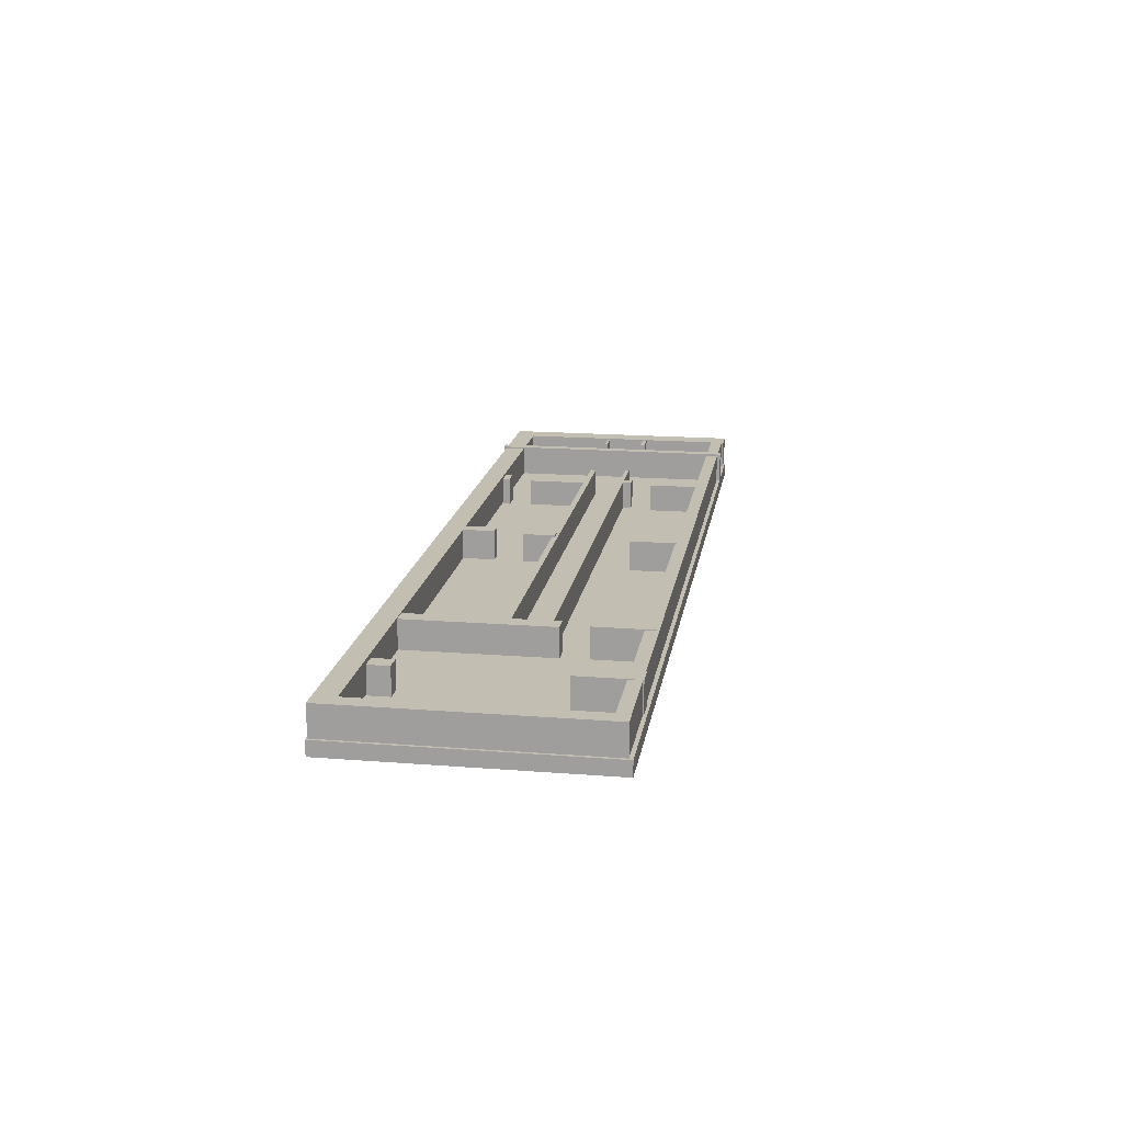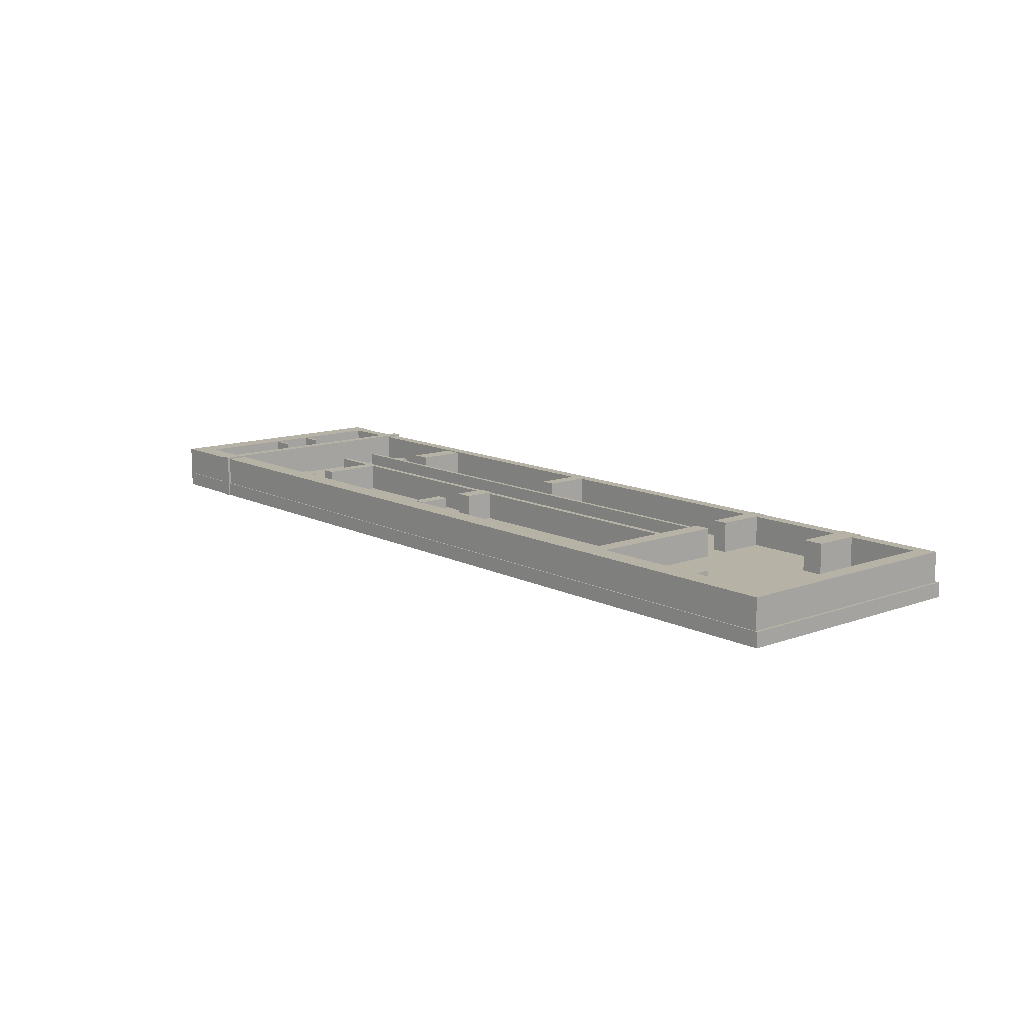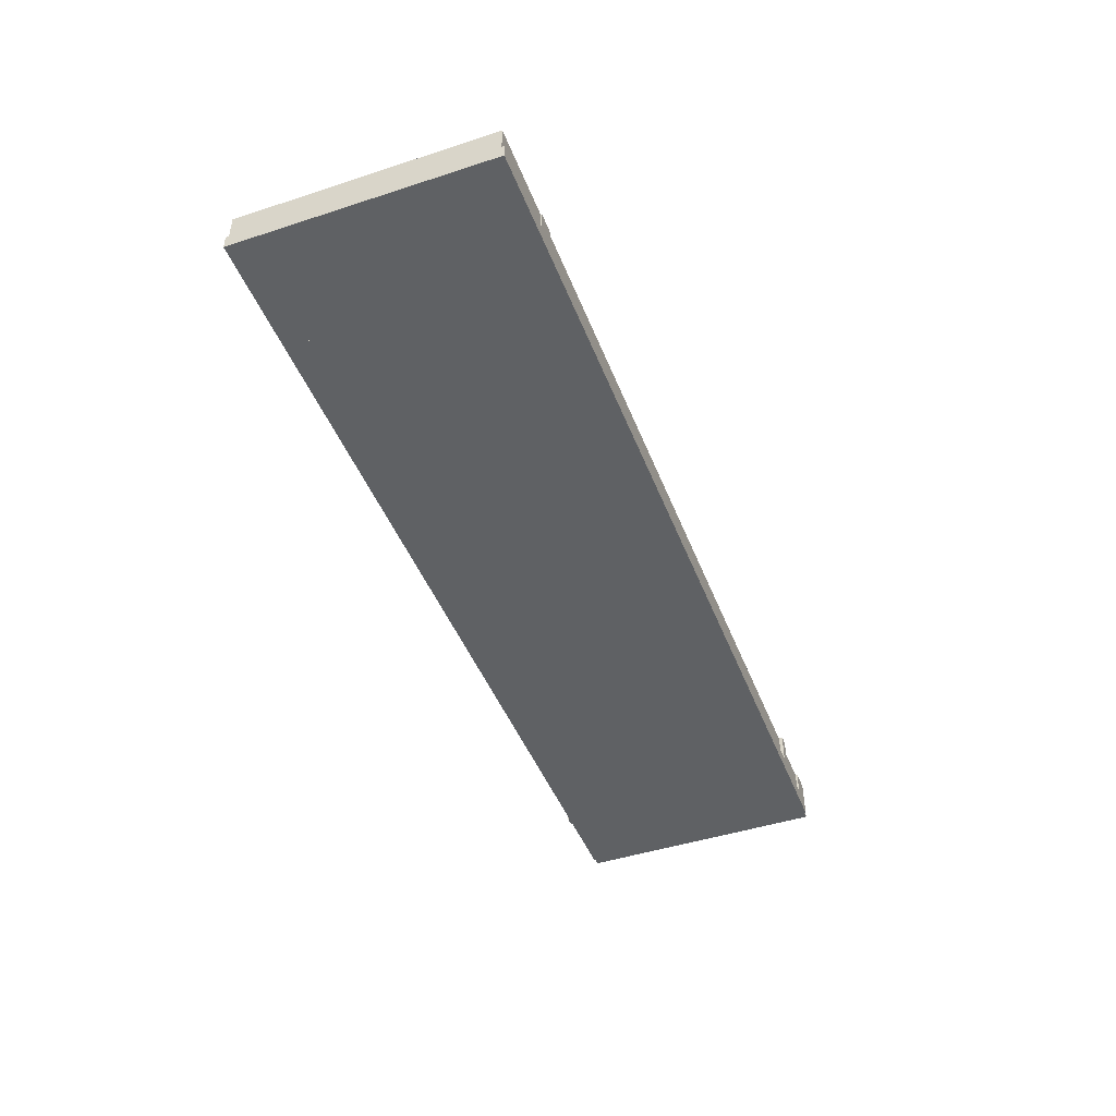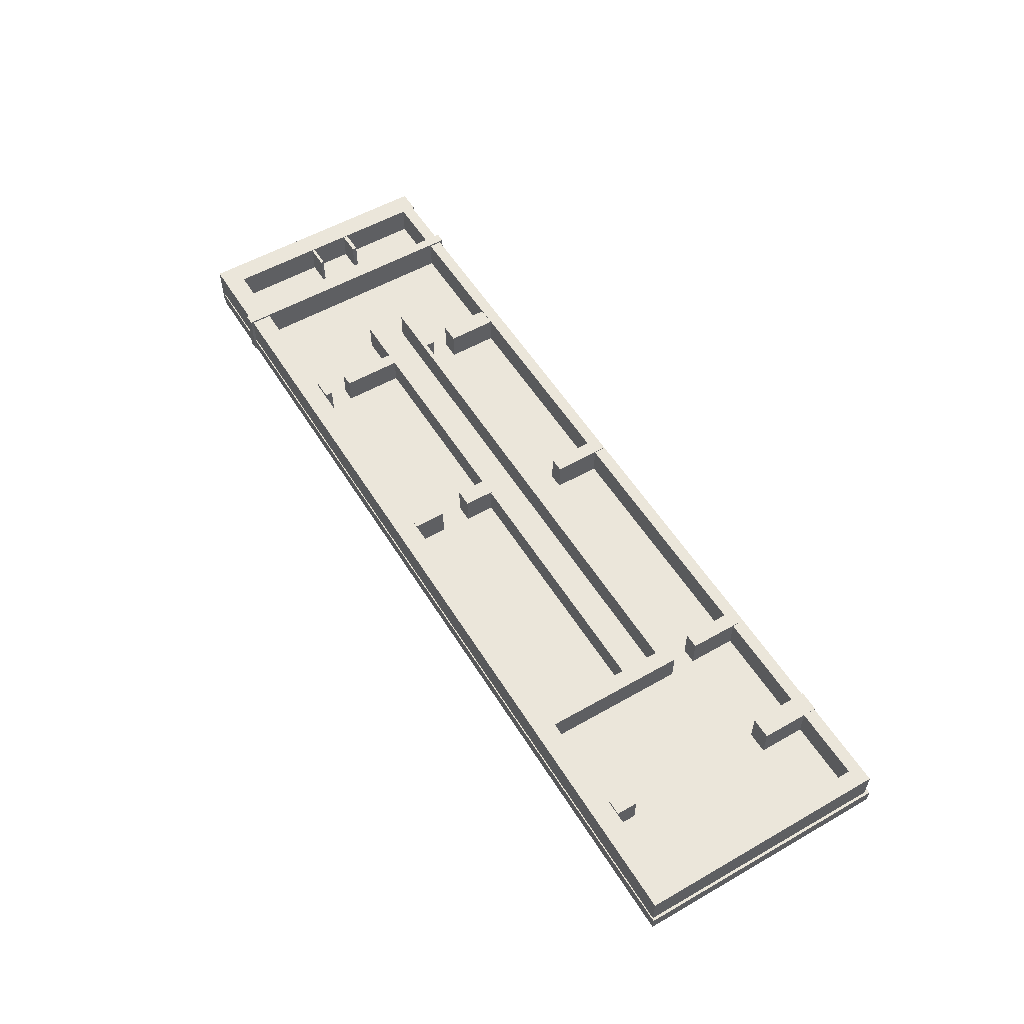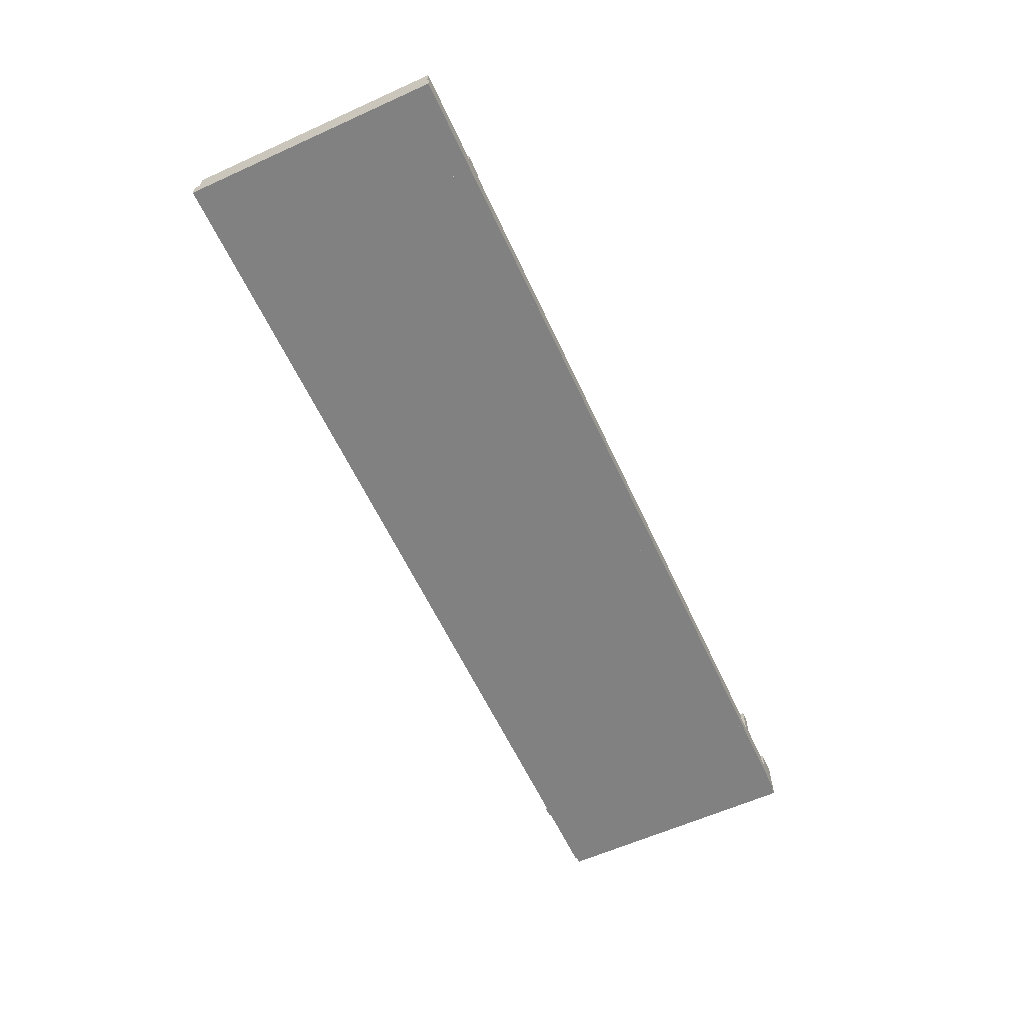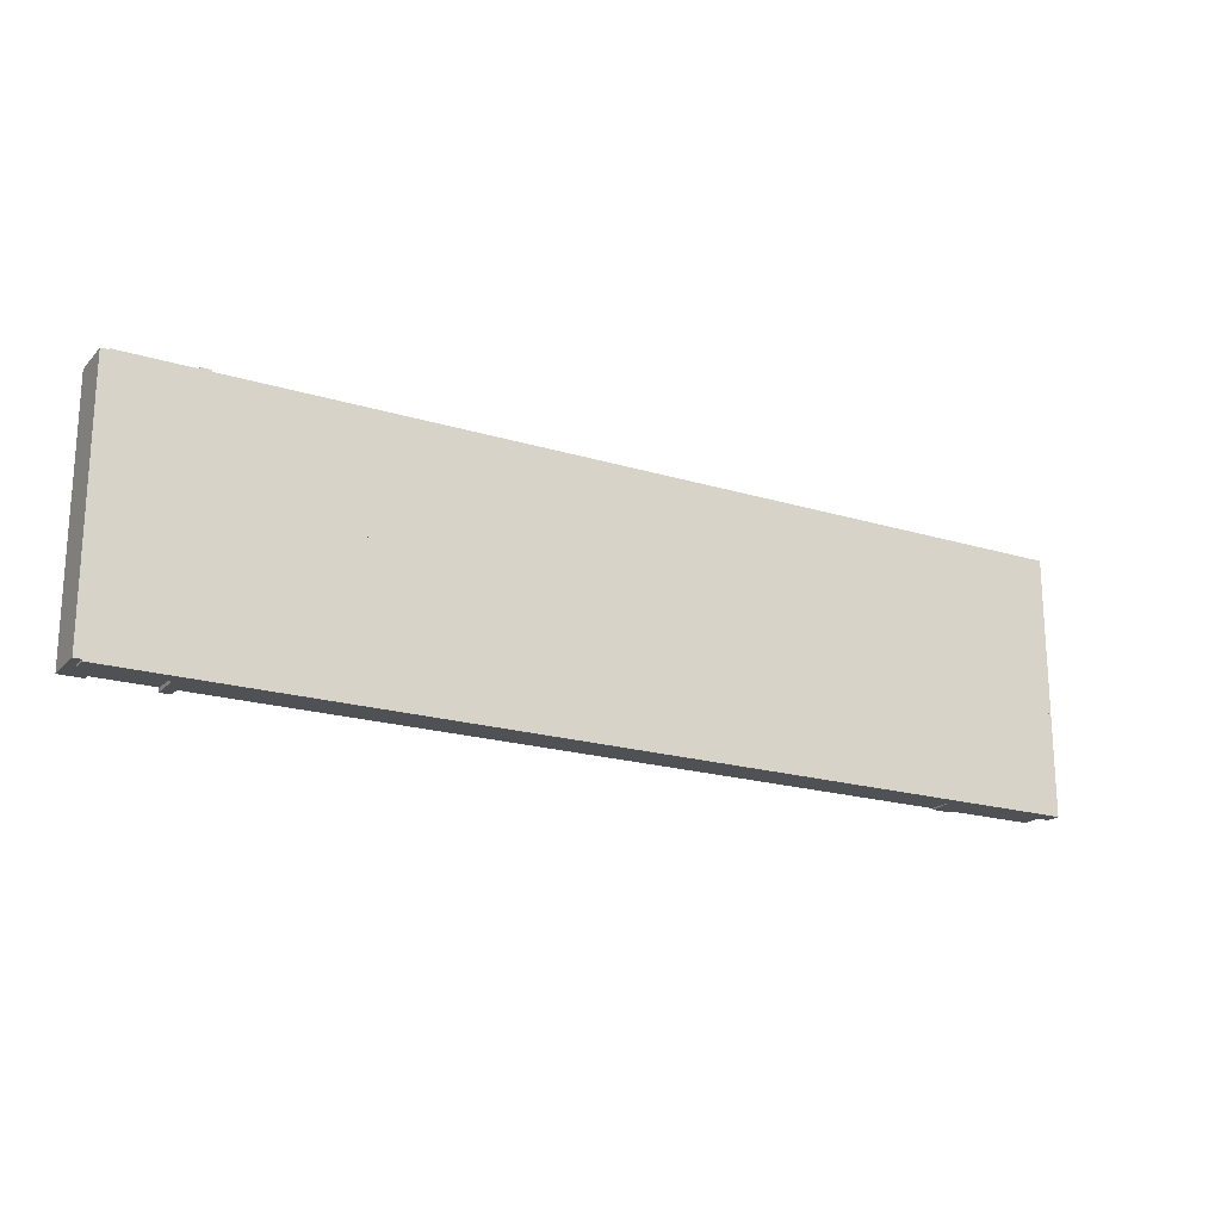
<metadata>
{"format":"obj","ext":"obj","renderer":"f3d","projection":"perspective","resolution":1024,"background":"white","views":[{"elev":17.1,"azim":99.0,"up":"+Y"},{"elev":12.3,"azim":49.4,"up":"+Y"},{"elev":-45.4,"azim":110.6,"up":"+Y"},{"elev":54.7,"azim":58.8,"up":"+Y"},{"elev":-60.5,"azim":114.8,"up":"+Y"},{"elev":-19.9,"azim":-29.5,"up":"+Z"}]}
</metadata>
<code>
v  -70.69 0 99.55
v  -70.69 0 -11.7
v  331.8 0 -11.7
v  331.8 0 99.55
v  -70.69 6.244 99.55
v  331.8 6.244 99.55
v  331.8 6.244 -11.7
v  -70.69 6.244 -11.7
o Box001
g Box001
f 1 2 3
f 3 4 1
f 5 6 7
f 7 8 5
f 1 4 6
f 6 5 1
f 4 3 7
f 7 6 4
f 3 2 8
f 8 7 3
f 2 1 5
f 5 8 2
v  -38.89 0 100.3
v  -38.89 0 -11.63
v  -34.39 0 -11.63
v  -34.39 0 100.3
v  -38.89 19.94 100.3
v  -34.39 19.94 100.3
v  -34.39 19.94 -11.63
v  -38.89 19.94 -11.63
o Box002
g Box002
f 9 10 11
f 11 12 9
f 13 14 15
f 15 16 13
f 9 12 14
f 14 13 9
f 12 11 15
f 15 14 12
f 11 10 16
f 16 15 11
f 10 9 13
f 13 16 10
v  -72.22 0 -4.627
v  -72.22 0 -10.08
v  330.7 0 -10.08
v  330.7 0 -4.627
v  -72.22 19.1 -4.627
v  330.7 19.1 -4.627
v  330.7 19.1 -10.08
v  -72.22 19.1 -10.08
o Box003
g Box003
f 17 18 19
f 19 20 17
f 21 22 23
f 23 24 21
f 17 20 22
f 22 21 17
f 20 19 23
f 23 22 20
f 19 18 24
f 24 23 19
f 18 17 21
f 21 24 18
v  -74.04 0 99.05
v  -74.04 0 -10.99
v  -64.03 0 -10.99
v  -64.03 0 99.05
v  -74.04 19.1 99.05
v  -64.03 19.1 99.05
v  -64.03 19.1 -10.99
v  -74.04 19.1 -10.99
o Box004
g Box004
f 25 26 27
f 27 28 25
f 29 30 31
f 31 32 29
f 25 28 30
f 30 29 25
f 28 27 31
f 31 30 28
f 27 26 32
f 32 31 27
f 26 25 29
f 29 32 26
v  -70.4 0 99.05
v  -70.4 0 89.96
v  330.7 0 89.96
v  330.7 0 99.05
v  -70.4 19.1 99.05
v  330.7 19.1 99.05
v  330.7 19.1 89.96
v  -70.4 19.1 89.96
o Box005
g Box005
f 33 34 35
f 35 36 33
f 37 38 39
f 39 40 37
f 33 36 38
f 38 37 33
f 36 35 39
f 39 38 36
f 35 34 40
f 40 39 35
f 34 33 37
f 37 40 34
v  323.4 0 99.05
v  323.4 0 -10.08
v  330.7 0 -10.08
v  330.7 0 99.05
v  323.4 19.1 99.05
v  330.7 19.1 99.05
v  330.7 19.1 -10.08
v  323.4 19.1 -10.08
o Box006
g Box006
f 41 42 43
f 43 44 41
f 45 46 47
f 47 48 45
f 41 44 46
f 46 45 41
f 44 43 47
f 47 46 44
f 43 42 48
f 48 47 43
f 42 41 45
f 45 48 42
v  0.7319 0 32.64
v  0.7319 0 30.71
v  232.7 0 30.71
v  232.7 0 32.64
v  0.7319 18.68 32.64
v  232.7 18.68 32.64
v  232.7 18.68 30.71
v  0.7319 18.68 30.71
o Box007
g Box007
f 49 50 51
f 51 52 49
f 53 54 55
f 55 56 53
f 49 52 54
f 54 53 49
f 52 51 55
f 55 54 52
f 51 50 56
f 56 55 51
f 50 49 53
f 53 56 50
v  -0.5567 0 50.04
v  -0.5567 0 47.46
v  232.7 0 47.46
v  232.7 0 50.04
v  -0.5567 18.04 50.04
v  232.7 18.04 50.04
v  232.7 18.04 47.46
v  -0.5567 18.04 47.46
o Box008
g Box008
f 57 58 59
f 59 60 57
f 61 62 63
f 63 64 61
f 57 60 62
f 62 61 57
f 60 59 63
f 63 62 60
f 59 58 64
f 64 63 59
f 58 57 61
f 61 64 58
v  18.77 0 30.71
v  18.77 0 26.84
v  23.93 0 26.84
v  23.93 0 30.71
v  18.77 18.68 30.71
v  23.93 18.68 30.71
v  23.93 18.68 26.84
v  18.77 18.68 26.84
o Box009
g Box009
f 65 66 67
f 67 68 65
f 69 70 71
f 71 72 69
f 65 68 70
f 70 69 65
f 68 67 71
f 71 70 68
f 67 66 72
f 72 71 67
f 66 65 69
f 69 72 66
v  18.77 0 17.18
v  18.77 0 -9.883
v  27.15 0 -9.883
v  27.15 0 17.18
v  18.77 18.68 17.18
v  27.15 18.68 17.18
v  27.15 18.68 -9.883
v  18.77 18.68 -9.883
o Box010
g Box010
f 73 74 75
f 75 76 73
f 77 78 79
f 79 80 77
f 73 76 78
f 78 77 73
f 76 75 79
f 79 78 76
f 75 74 80
f 80 79 75
f 74 73 77
f 77 80 74
v  19.42 0 75.81
v  19.42 0 47.46
v  25.21 0 47.46
v  25.21 0 75.81
v  19.42 18.04 75.81
v  25.21 18.04 75.81
v  25.21 18.04 47.46
v  19.42 18.04 47.46
o Box011
g Box011
f 81 82 83
f 83 84 81
f 85 86 87
f 87 88 85
f 81 84 86
f 86 85 81
f 84 83 87
f 87 86 84
f 83 82 88
f 88 87 83
f 82 81 85
f 85 88 82
v  18.13 0 89.34
v  18.13 0 86.12
v  26.5 0 86.12
v  26.5 0 89.34
v  18.13 18.68 89.34
v  26.5 18.68 89.34
v  26.5 18.68 86.12
v  18.13 18.68 86.12
o Box012
g Box012
f 89 90 91
f 91 92 89
f 93 94 95
f 95 96 93
f 89 92 94
f 94 93 89
f 92 91 95
f 95 94 92
f 91 90 96
f 96 95 91
f 90 89 93
f 93 96 90
v  112.8 0 89.98
v  112.8 0 75.81
v  118.6 0 75.81
v  118.6 0 89.98
v  112.8 19.33 89.98
v  118.6 19.33 89.98
v  118.6 19.33 75.81
v  112.8 19.33 75.81
o Box013
g Box013
f 97 98 99
f 99 100 97
f 101 102 103
f 103 104 101
f 97 100 102
f 102 101 97
f 100 99 103
f 103 102 100
f 99 98 104
f 104 103 99
f 98 97 101
f 101 104 98
v  111.5 0 62.92
v  111.5 0 48.75
v  119.3 0 48.75
v  119.3 0 62.92
v  111.5 18.68 62.92
v  119.3 18.68 62.92
v  119.3 18.68 48.75
v  111.5 18.68 48.75
o Box014
g Box014
f 105 106 107
f 107 108 105
f 109 110 111
f 111 112 109
f 105 108 110
f 110 109 105
f 108 107 111
f 111 110 108
f 107 106 112
f 112 111 107
f 106 105 109
f 109 112 106
v  118.6 0 15.24
v  118.6 0 -9.239
v  125.1 0 -9.239
v  125.1 0 15.24
v  118.6 19.33 15.24
v  125.1 19.33 15.24
v  125.1 19.33 -9.239
v  118.6 19.33 -9.239
o Box015
g Box015
f 113 114 115
f 115 116 113
f 117 118 119
f 119 120 117
f 113 116 118
f 118 117 113
f 116 115 119
f 119 118 116
f 115 114 120
f 120 119 115
f 114 113 117
f 117 120 114
v  232.7 0 89.98
v  232.7 0 27.49
v  239.8 0 27.49
v  239.8 0 89.98
v  232.7 18.68 89.98
v  239.8 18.68 89.98
v  239.8 18.68 27.49
v  232.7 18.68 27.49
o Box016
g Box016
f 121 122 123
f 123 124 121
f 125 126 127
f 127 128 125
f 121 124 126
f 126 125 121
f 124 123 127
f 127 126 124
f 123 122 128
f 128 127 123
f 122 121 125
f 125 128 122
v  232.7 0 15.89
v  232.7 0 -9.883
v  239.1 0 -9.883
v  239.1 0 15.89
v  232.7 19.33 15.89
v  239.1 19.33 15.89
v  239.1 19.33 -9.883
v  232.7 19.33 -9.883
o Box017
g Box017
f 129 130 131
f 131 132 129
f 133 134 135
f 135 136 133
f 129 132 134
f 134 133 129
f 132 131 135
f 135 134 132
f 131 130 136
f 136 135 131
f 130 129 133
f 133 136 130
v  282.9 0 15.24
v  282.9 0 -10.53
v  292 0 -10.53
v  292 0 15.24
v  282.9 19.33 15.24
v  292 19.33 15.24
v  292 19.33 -10.53
v  282.9 19.33 -10.53
o Box018
g Box018
f 137 138 139
f 139 140 137
f 141 142 143
f 143 144 141
f 137 140 142
f 142 141 137
f 140 139 143
f 143 142 140
f 139 138 144
f 144 143 139
f 138 137 141
f 141 144 138
v  281.6 0 89.34
v  281.6 0 80.32
v  288.7 0 80.32
v  288.7 0 89.34
v  281.6 18.04 89.34
v  288.7 18.04 89.34
v  288.7 18.04 80.32
v  281.6 18.04 80.32
o Box019
g Box019
f 145 146 147
f 147 148 145
f 149 150 151
f 151 152 149
f 145 148 150
f 150 149 145
f 148 147 151
f 151 150 148
f 147 146 152
f 152 151 147
f 146 145 149
f 149 152 146
v  -71.43 0 31.35
v  -71.43 0 29.42
v  -54.03 0 29.42
v  -54.03 0 31.35
v  -71.43 18.68 31.35
v  -54.03 18.68 31.35
v  -54.03 18.68 29.42
v  -71.43 18.68 29.42
o Box020
g Box020
f 153 154 155
f 155 156 153
f 157 158 159
f 159 160 157
f 153 156 158
f 158 157 153
f 156 155 159
f 159 158 156
f 155 154 160
f 160 159 155
f 154 153 157
f 157 160 154
v  -70.78 0 50.04
v  -70.78 0 48.75
v  -54.03 0 48.75
v  -54.03 0 50.04
v  -70.78 18.68 50.04
v  -54.03 18.68 50.04
v  -54.03 18.68 48.75
v  -70.78 18.68 48.75
o Box021
g Box021
f 161 162 163
f 163 164 161
f 165 166 167
f 167 168 165
f 161 164 166
f 166 165 161
f 164 163 167
f 167 166 164
f 163 162 168
f 168 167 163
f 162 161 165
f 165 168 162

</code>
